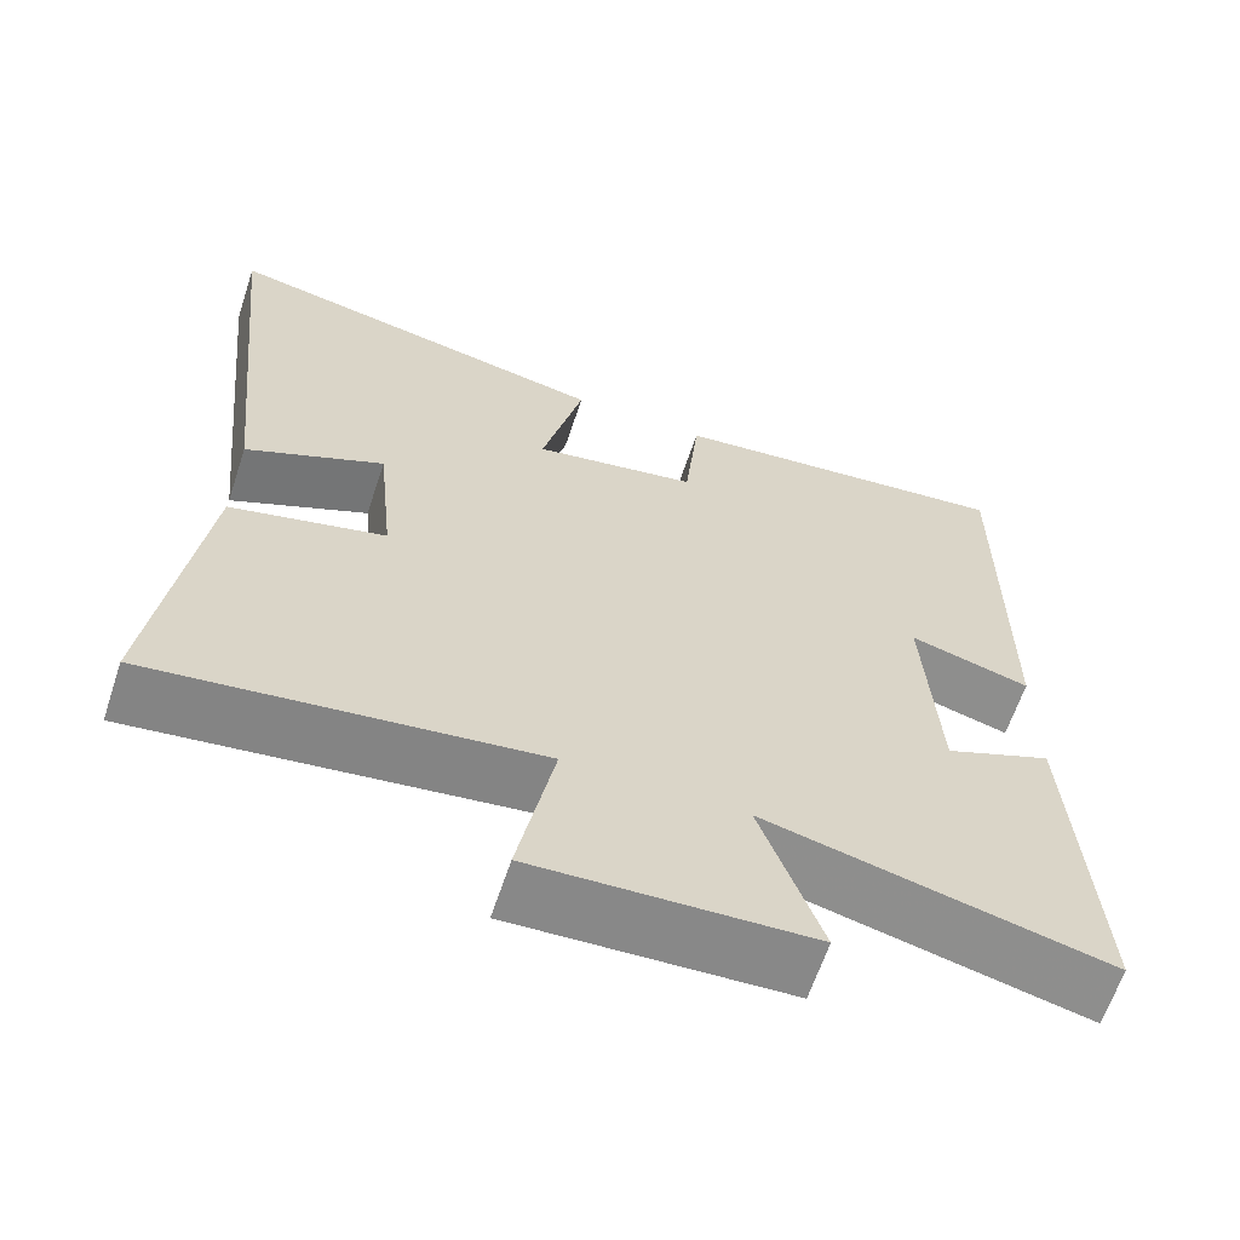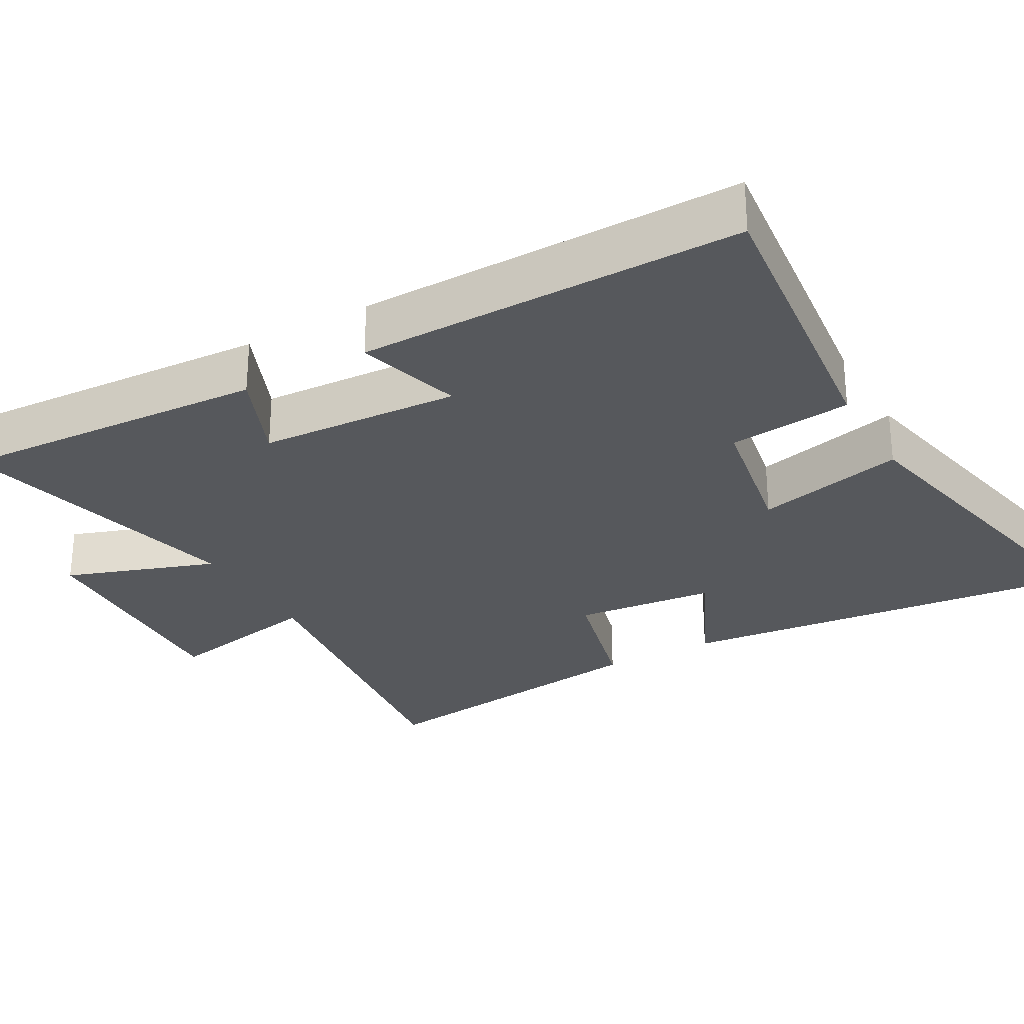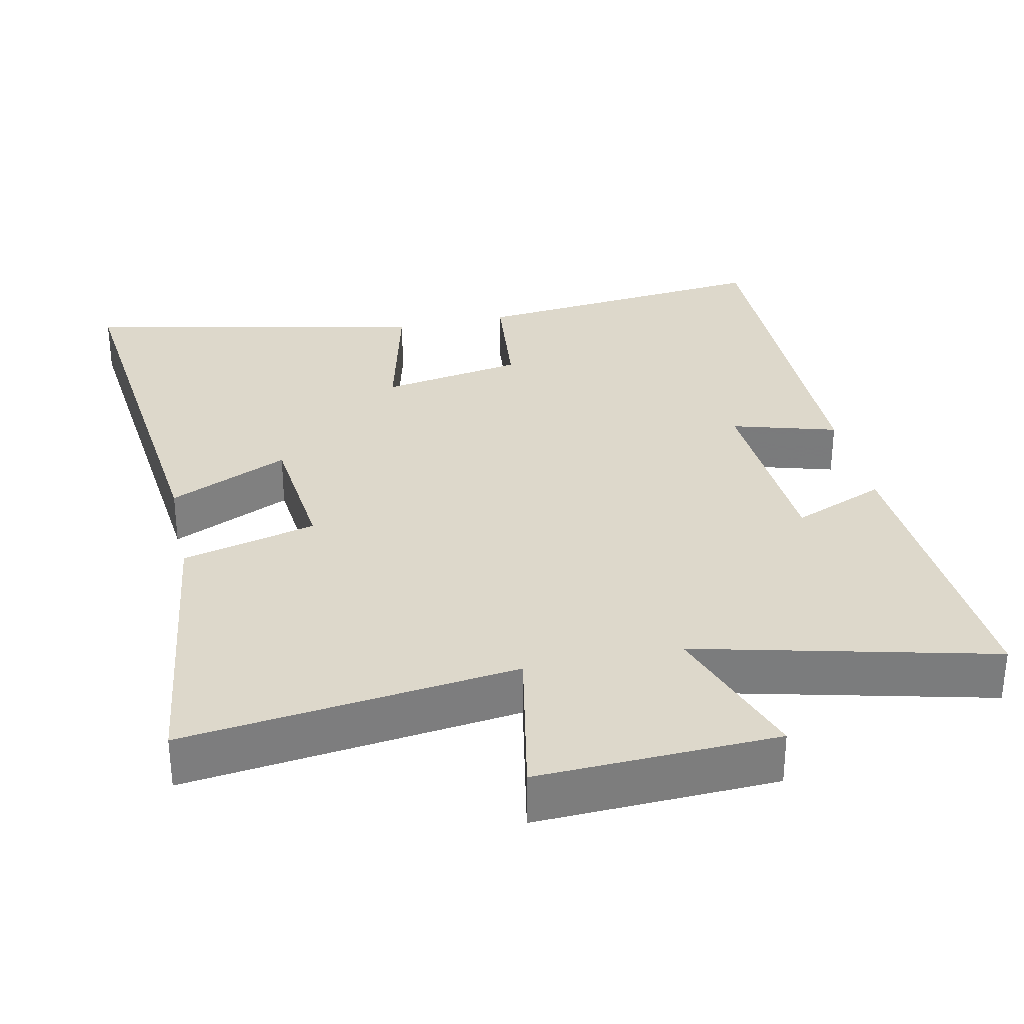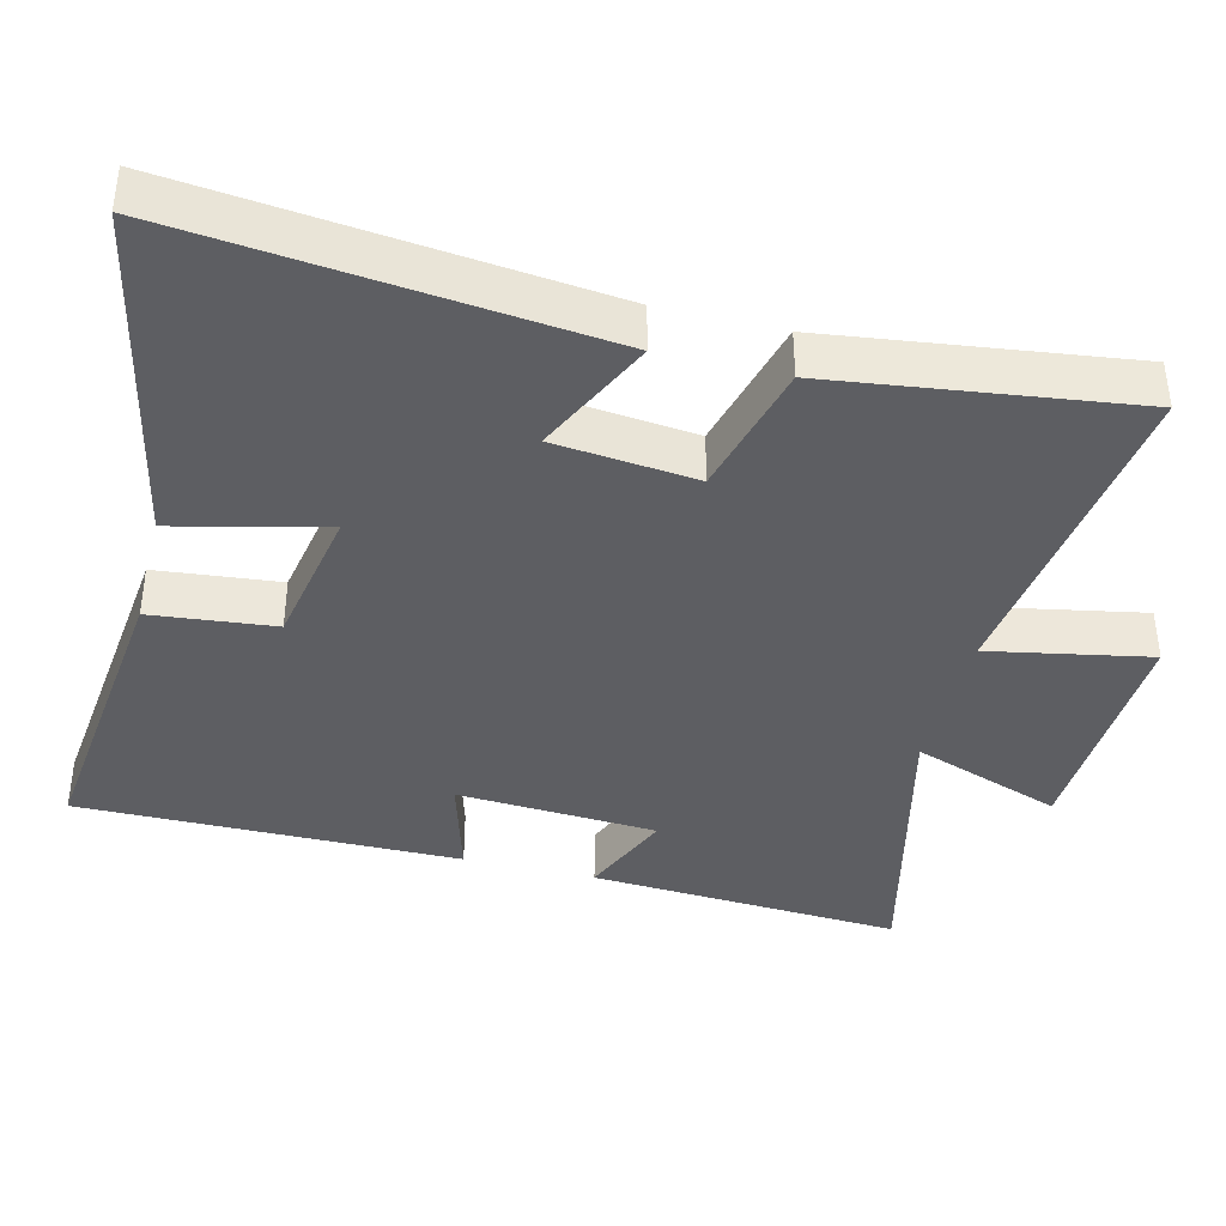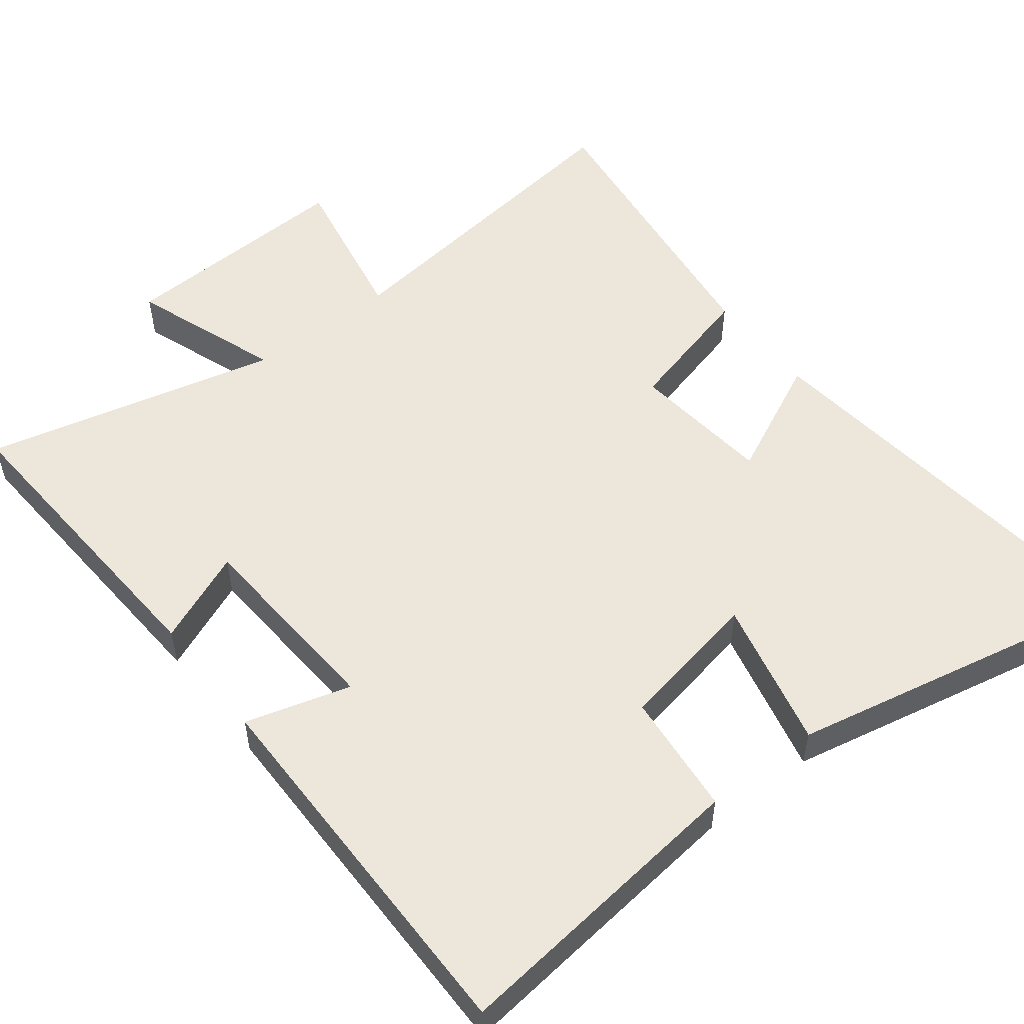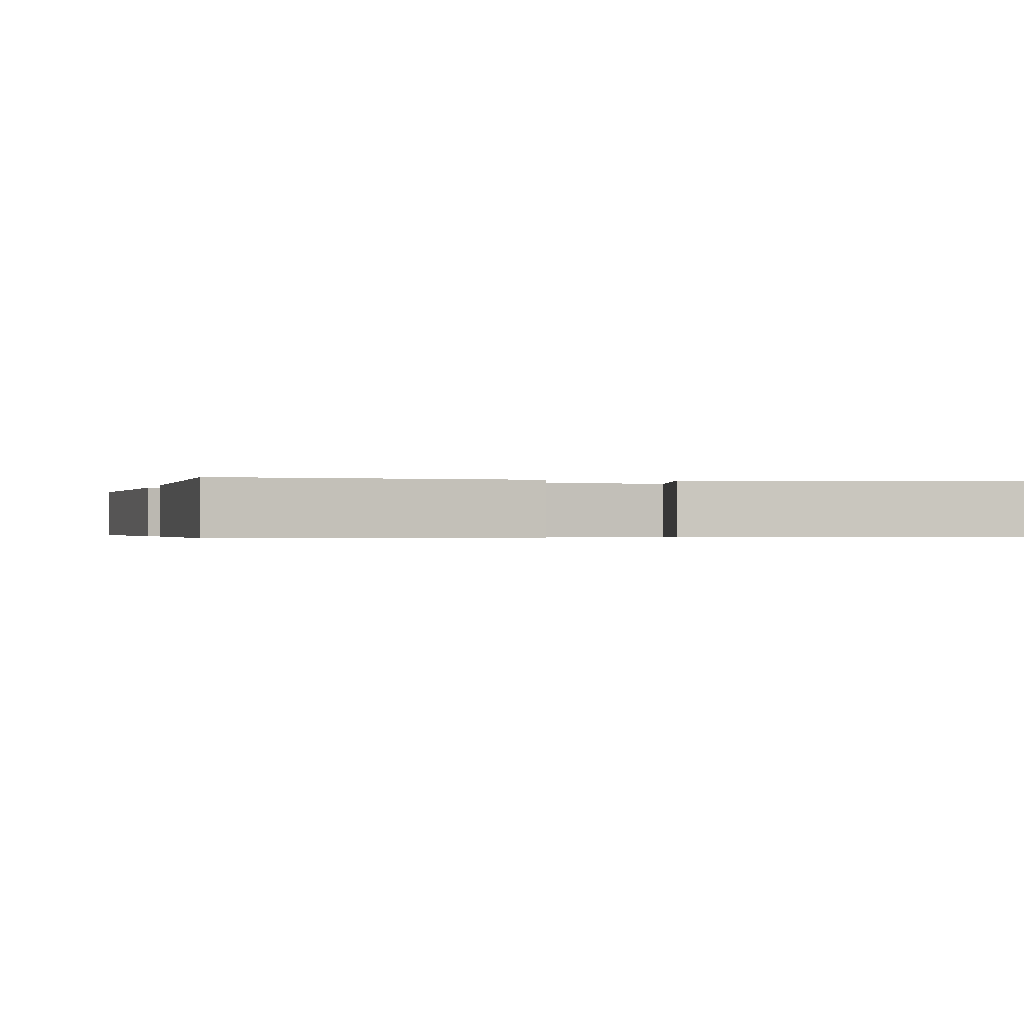
<metadata>
{"format":"obj","ext":"obj","renderer":"f3d","projection":"perspective","resolution":1024,"background":"white","views":[{"elev":-63.4,"azim":161.6,"up":"+Z"},{"elev":-28.3,"azim":-60.6,"up":"+Y"},{"elev":31.2,"azim":168.0,"up":"+Y"},{"elev":-39.2,"azim":75.9,"up":"+Y"},{"elev":53.0,"azim":-38.0,"up":"+Y"},{"elev":-0.4,"azim":-14.2,"up":"+Y"}]}
</metadata>
<code>
v 0.561 0.07 0.6
v 0.5 0.07 0.022
v 0.334 0.07 0.1
v 0.314 0.07 -0.096
v 0.5 0.07 -0.144
v 0.555 0.07 -0.559
v 0.097 0.07 -0.5
v 0.14 0.07 -0.722
v -0.19 0.07 -0.708
v -0.117 0.07 -0.5
v -0.525 0.07 -0.599
v -0.5 0.07 -0.165
v -0.371 0.07 -0.219
v -0.355 0.07 0.059
v -0.5 0.07 0.017
v -0.504 0.07 0.547
v -0.081 0.07 0.5
v -0.063 0.07 0.329
v 0.135 0.07 0.293
v 0.085 0.07 0.5
v 0.561 0 0.6
v 0.5 0 0.022
v 0.334 0 0.1
v 0.314 0 -0.096
v 0.5 0 -0.144
v 0.555 0 -0.559
v 0.097 0 -0.5
v 0.14 0 -0.722
v -0.19 0 -0.708
v -0.117 0 -0.5
v -0.525 0 -0.599
v -0.5 0 -0.165
v -0.371 0 -0.219
v -0.355 0 0.059
v -0.5 0 0.017
v -0.504 0 0.547
v -0.081 0 0.5
v -0.063 0 0.329
v 0.135 0 0.293
v 0.085 0 0.5
f 19 20 1 2
f 18 19 2 3
f 15 16 17 18
f 14 15 18
f 13 14 18 3
f 10 11 12 13
f 10 13 3 4
f 7 8 9 10
f 7 10 4 5
f 5 6 7
f 22 21 40 39
f 23 22 39 38
f 38 37 36 35
f 38 35 34
f 23 38 34 33
f 33 32 31 30
f 24 23 33 30
f 30 29 28 27
f 25 24 30 27
f 27 26 25
f 1 21 22 2
f 2 22 23 3
f 3 23 24 4
f 4 24 25 5
f 5 25 26 6
f 6 26 27 7
f 7 27 28 8
f 8 28 29 9
f 9 29 30 10
f 10 30 31 11
f 11 31 32 12
f 12 32 33 13
f 13 33 34 14
f 14 34 35 15
f 15 35 36 16
f 16 36 37 17
f 17 37 38 18
f 18 38 39 19
f 19 39 40 20
f 20 40 21 1

</code>
